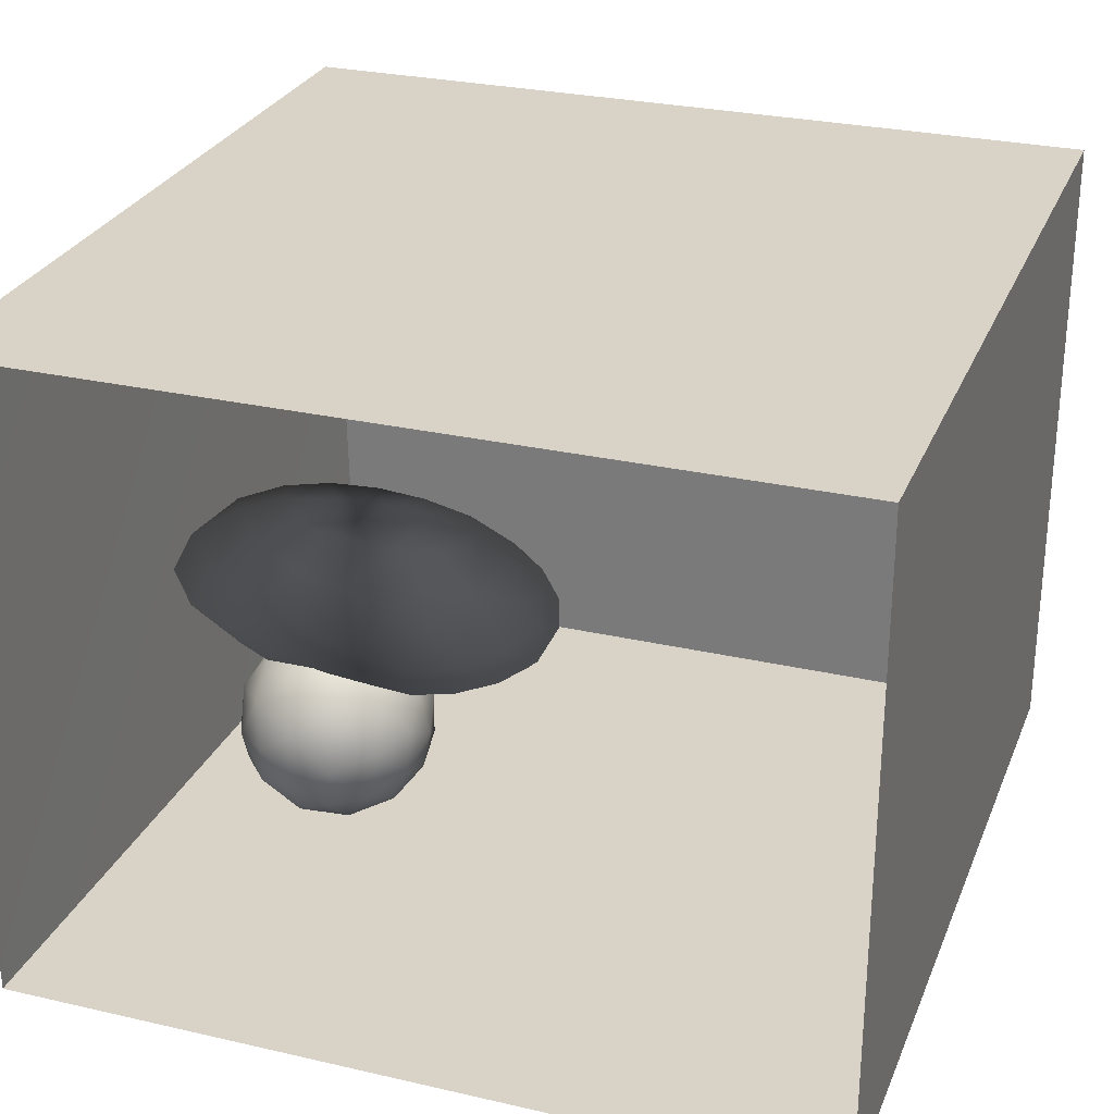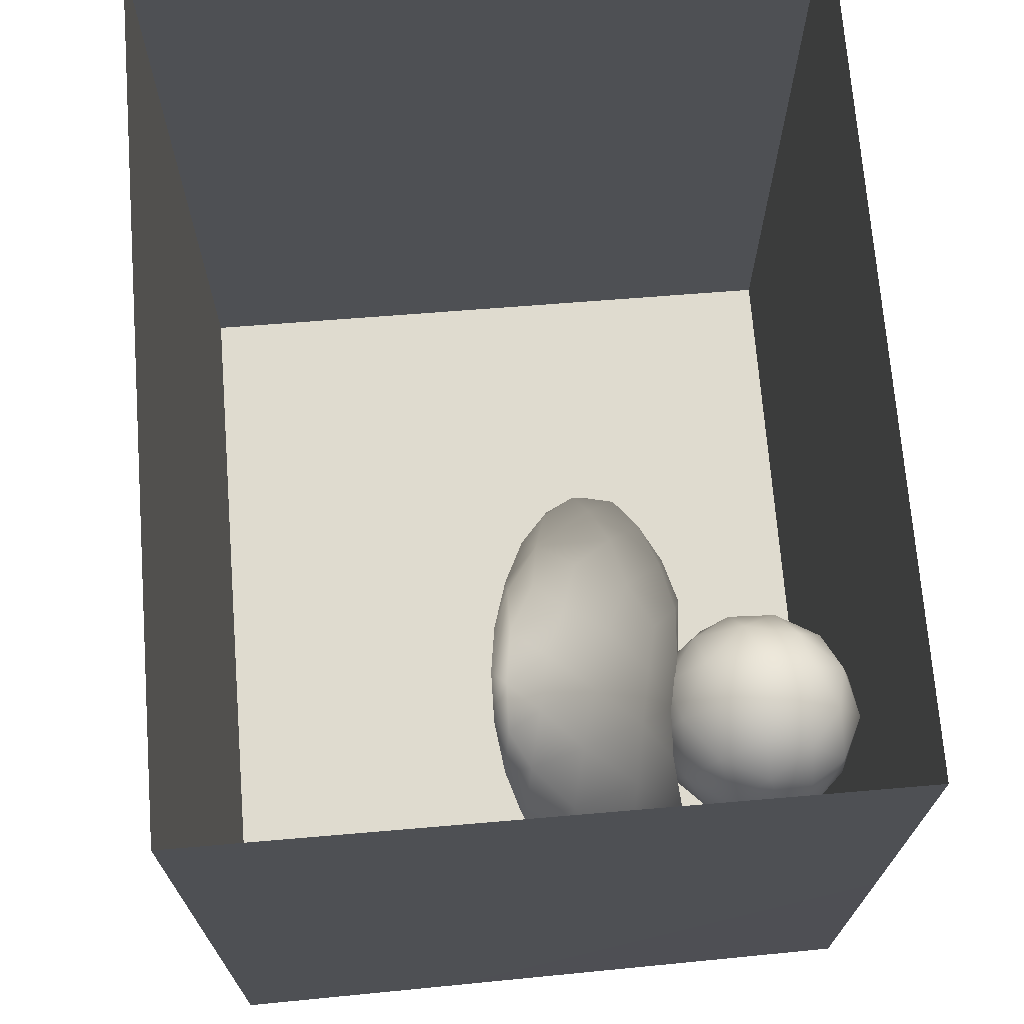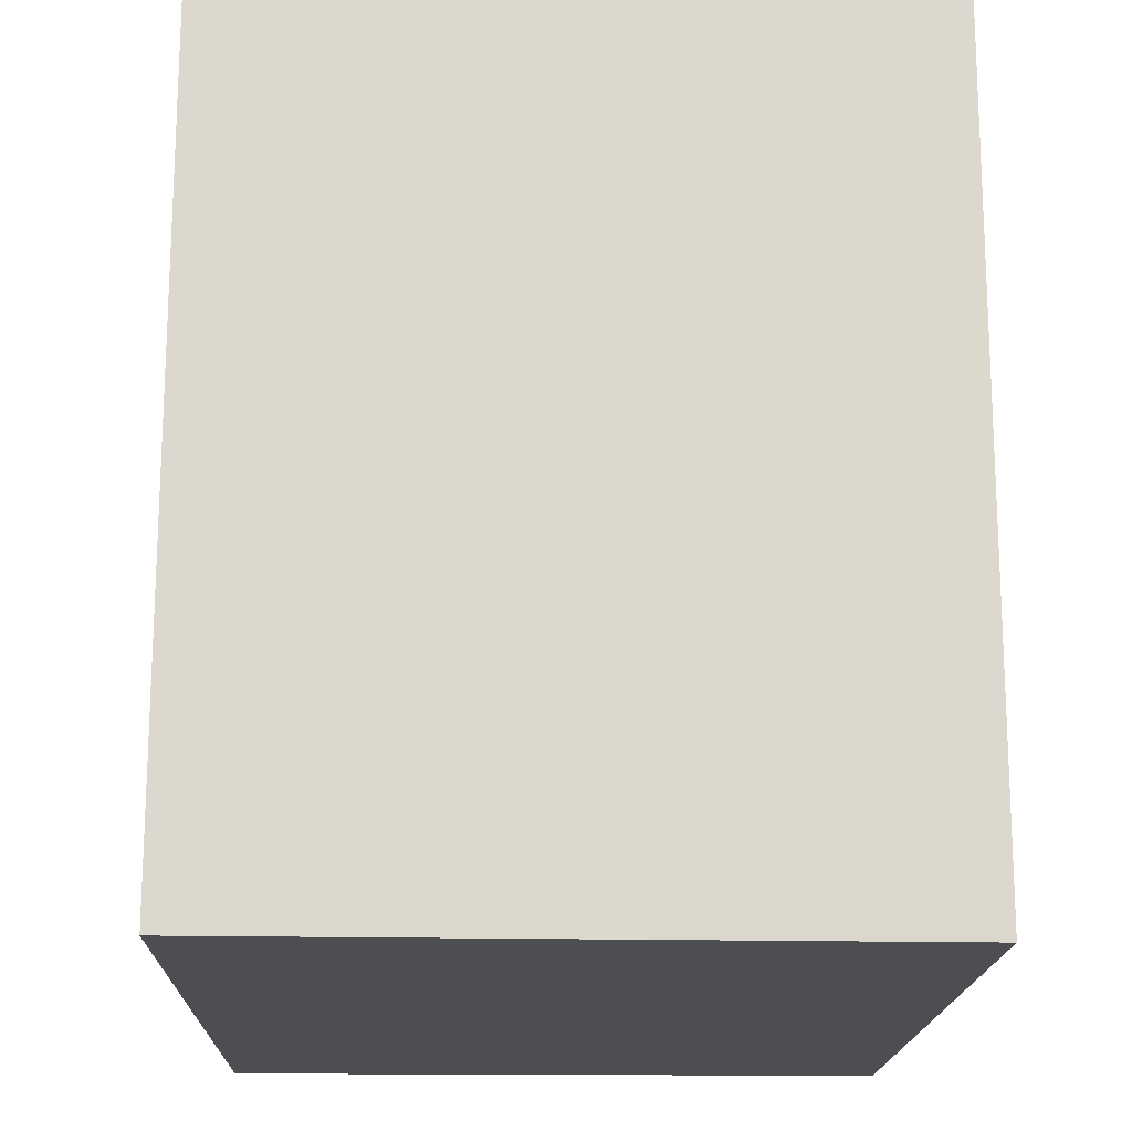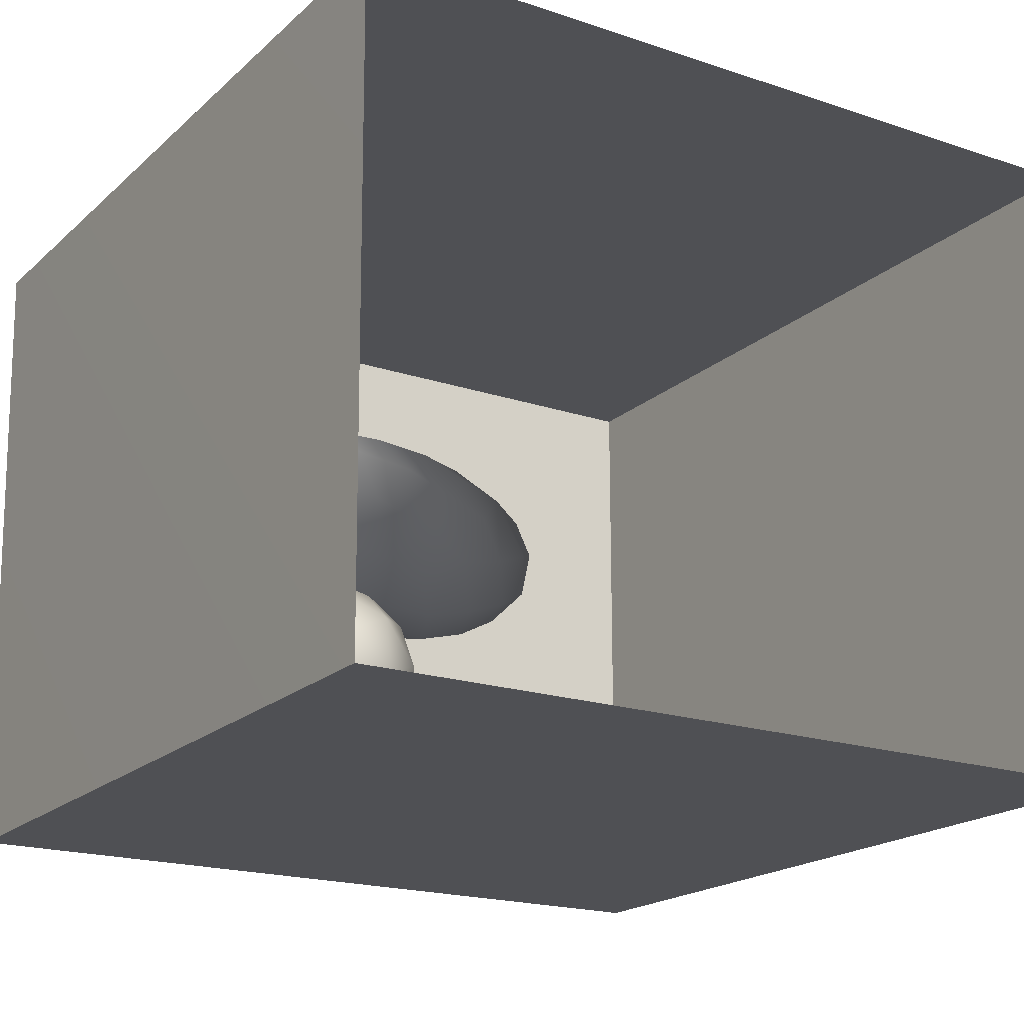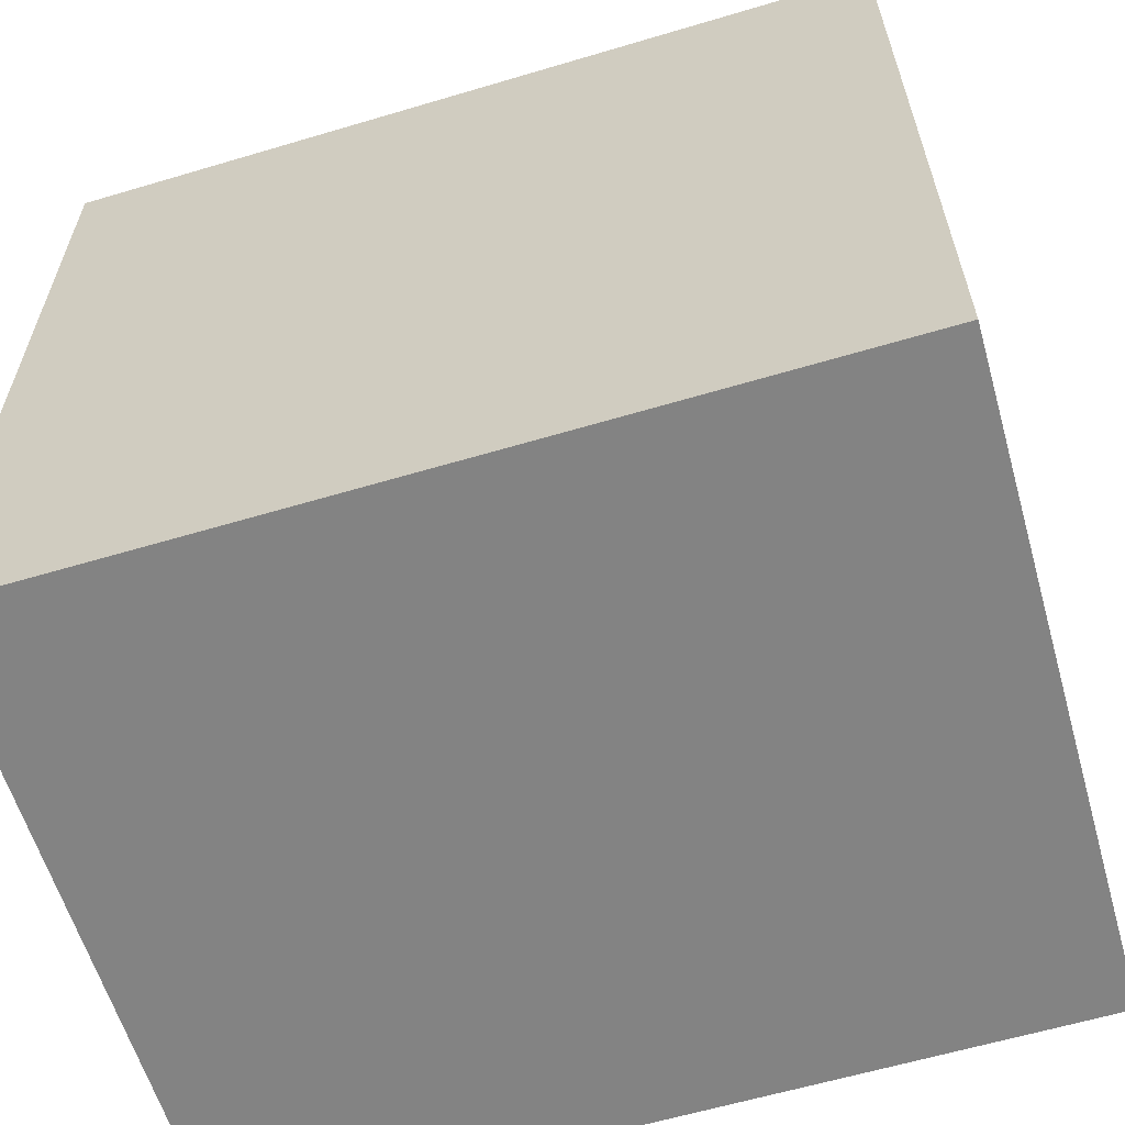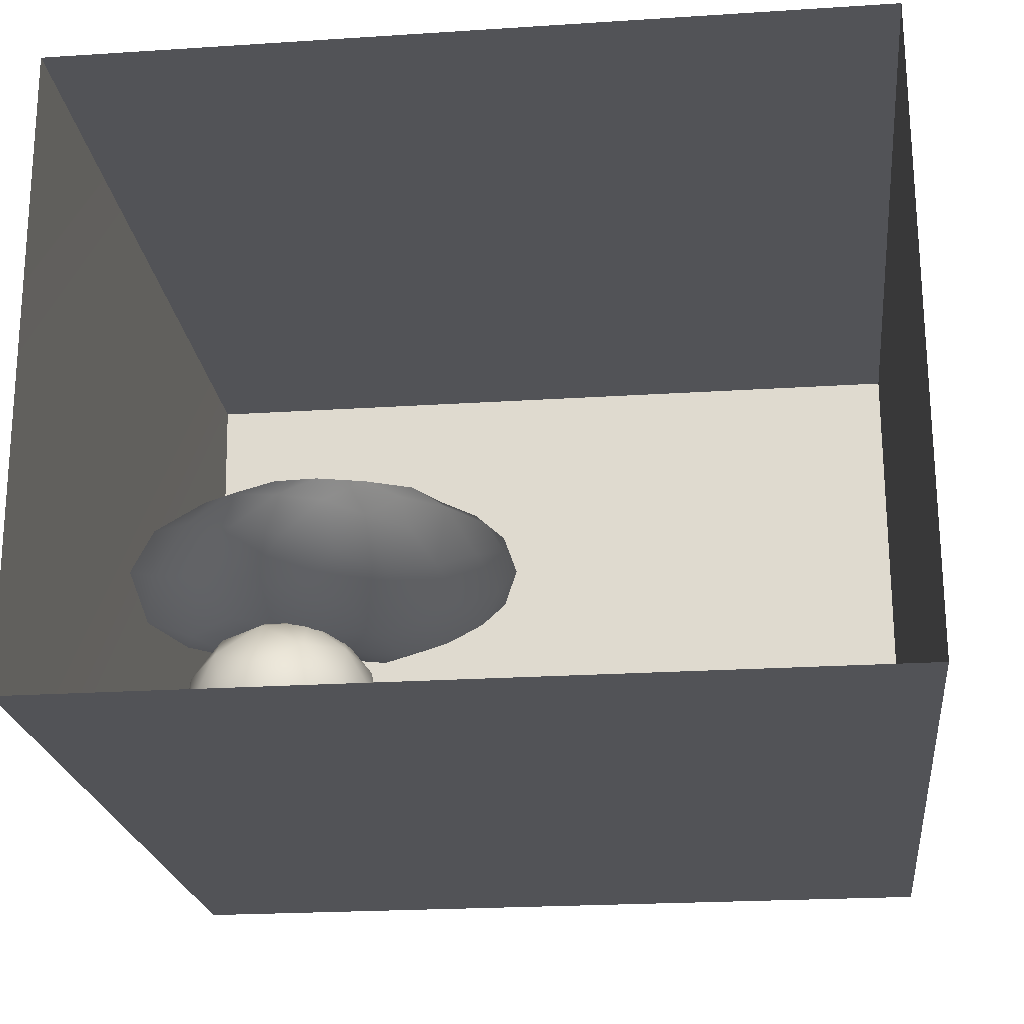
<metadata>
{"format":"obj","ext":"obj","renderer":"f3d","projection":"perspective","resolution":1024,"background":"white","views":[{"elev":27.9,"azim":19.3,"up":"+Y"},{"elev":70.5,"azim":-94.5,"up":"+Z"},{"elev":-17.2,"azim":-91.6,"up":"+Z"},{"elev":-19.2,"azim":-32.2,"up":"+Y"},{"elev":-61.0,"azim":-163.1,"up":"+Z"},{"elev":-22.5,"azim":6.4,"up":"+Y"}]}
</metadata>
<code>
v 0.004798 0.6192 0.0005365
v -0.02761 0.7117 0.0009578
v -0.01837 0.6469 0.07172
v -0.01979 0.655 -0.07003
v -0.06615 0.7233 -0.08052
v -0.1004 0.7775 -1.569e-05
v -0.03127 0.5477 0.05522
v -0.06596 0.7209 0.08399
v -0.03234 0.5553 -0.06545
v -0.08418 0.6323 -0.1417
v -0.08084 0.4846 -0.009299
v -0.08095 0.6149 0.1401
v -0.1189 0.5097 -0.1171
v -0.1162 0.4953 0.09901
v -0.1554 0.752 -0.1325
v -0.1586 0.7481 0.1386
v -0.1717 0.4366 -0.009497
v -0.1828 0.6073 -0.1943
v -0.2232 0.4547 0.1175
v -0.1969 0.8262 -0.008379
v -0.174 0.5734 0.1846
v -0.26 0.7098 -0.2058
v -0.2638 0.8162 -0.1176
v -0.3137 0.8622 -0.001277
v -0.2529 0.8247 0.09421
v -0.2394 0.6639 0.2123
v -0.2698 0.7656 0.1763
v -0.3462 0.6981 0.2301
v -0.297 0.5448 0.2135
v -0.3007 0.5846 -0.2264
v -0.2809 0.4069 -0.004244
v -0.2413 0.4684 -0.1434
v -0.3797 0.8514 -0.1032
v -0.3692 0.8277 0.1418
v -0.354 0.4878 -0.1907
v -0.3847 0.6859 -0.2389
v -0.343 0.7803 -0.1859
v -0.3389 0.4273 0.1149
v -0.3463 0.4235 -0.1061
v -0.4312 0.8788 0.01774
v -0.4468 0.7883 -0.1953
v -0.4013 0.4878 0.1971
v -0.4954 0.8454 0.1328
v -0.4638 0.4507 -0.1485
v -0.4319 0.5652 -0.2389
v -0.4592 0.7477 0.2227
v -0.4608 0.4347 0.111
v -0.4181 0.6012 0.2464
v -0.4052 0.421 -0.005258
v -0.4978 0.8629 -0.09947
v -0.5331 0.683 -0.2484
v -0.556 0.8809 0.01993
v -0.516 0.4896 -0.0006599
v -0.5522 0.5349 -0.2253
v -0.5855 0.773 0.206
v -0.5562 0.6466 0.2503
v -0.5122 0.5135 0.2191
v -0.5552 0.8058 -0.1824
v -0.608 0.8494 0.1168
v -0.6236 0.857 -0.09846
v -0.6156 0.4575 -0.1365
v -0.5876 0.4634 0.1303
v -0.6839 0.8644 0.02804
v -0.6405 0.5399 0.2208
v -0.6893 0.6816 0.2298
v -0.7097 0.8037 0.154
v -0.6569 0.7659 -0.2013
v -0.7458 0.8349 -0.08738
v -0.7755 0.562 0.1971
v -0.7064 0.47 0.1407
v -0.776 0.7393 -0.1833
v -0.679 0.4823 0.01262
v -0.7423 0.4518 -0.1004
v -0.8714 0.7812 -0.08188
v -0.8066 0.8264 0.04796
v -0.8174 0.7133 0.1787
v -0.8157 0.4544 0.06219
v -0.7012 0.5944 -0.2272
v -0.9033 0.5905 0.1448
v -0.8599 0.6564 -0.1751
v -0.8192 0.5338 -0.1656
v -0.8578 0.473 -0.06956
v -0.9289 0.7445 0.06784
v -0.9726 0.6791 -0.07473
v -0.9168 0.5544 -0.1183
v -0.946 0.5142 0.01172
v -0.9868 0.6348 0.06597
v -0.1888 0.6404 0.01041
v -0.4047 0.636 -0.002984
v -0.84 0.6197 0.006644
v -0.6716 0.7058 -0.1067
v -0.7658 0.6415 -0.1076
v -0.7243 0.6269 0.1272
v -0.7219 0.5616 -0.03735
v -0.7117 0.7069 0.02134
v -0.5669 0.7371 0.07911
v -0.5814 0.5838 -0.05305
v -0.6214 0.6264 0.1159
v -0.7859 0.7266 -0.07042
v -0.5638 0.7436 -0.07482
g leftSphere
f 75 76 66
f 77 82 73
f 46 43 55
f 72 77 73
f 43 59 55
f 77 86 82
f 53 44 49
f 8 12 3
f 3 12 7
f 2 8 3
f 74 84 83
f 74 68 71
f 79 87 86
f 2 4 5
f 38 47 49
f 76 83 79
f 50 58 60
f 46 34 43
f 30 22 18
f 75 66 63
f 20 25 16
f 6 15 20
f 52 50 60
f 2 3 1
f 36 45 51
f 66 55 59
f 16 26 21
f 16 25 27
f 50 52 40
f 13 10 9
f 24 25 20
f 44 39 49
f 14 19 17
f 24 23 33
f 31 19 38
f 22 15 18
f 43 34 40
f 31 39 32
f 16 8 6
f 21 26 29
f 57 56 64
f 47 62 53
f 3 7 1
f 29 48 42
f 30 45 36
f 76 69 65
f 28 34 46
f 17 11 14
f 46 56 48
f 84 80 85
f 43 52 59
f 77 69 79
f 56 55 65
f 67 51 78
f 75 83 76
f 17 32 13
f 48 28 46
f 6 8 2
f 79 69 76
f 44 45 35
f 5 6 2
f 16 12 8
f 58 41 51
f 21 12 16
f 48 56 57
f 58 51 67
f 23 15 22
f 27 34 28
f 73 81 78
f 14 12 21
f 10 15 5
f 80 84 74
f 29 19 21
f 70 77 72
f 24 34 25
f 28 26 27
f 49 39 31
f 40 33 50
f 83 84 87
f 5 15 6
f 17 19 31
f 38 29 42
f 49 47 53
f 68 67 71
f 9 11 13
f 42 47 38
f 65 66 76
f 1 4 2
f 85 81 82
f 68 60 67
f 16 6 20
f 79 86 77
f 13 11 17
f 86 85 82
f 39 44 35
f 64 56 65
f 78 61 73
f 79 83 87
f 54 61 78
f 87 84 86
f 73 61 72
f 84 85 86
f 48 57 42
f 59 63 66
f 25 34 27
f 14 11 7
f 28 48 29
f 29 26 28
f 51 54 78
f 70 62 64
f 20 23 24
f 54 45 44
f 32 30 18
f 74 75 68
f 71 80 74
f 65 55 66
f 74 83 75
f 56 46 55
f 53 72 61
f 71 78 80
f 62 47 57
f 71 67 78
f 58 67 60
f 80 81 85
f 13 18 10
f 59 52 63
f 21 19 14
f 44 53 61
f 9 4 1
f 77 70 69
f 37 23 22
f 1 7 9
f 5 4 10
f 62 57 64
f 80 78 81
f 33 23 37
f 40 34 24
f 32 18 13
f 50 41 58
f 75 63 68
f 37 41 33
f 10 4 9
f 7 11 9
f 63 52 60
f 57 47 42
f 49 31 38
f 35 32 39
f 31 32 17
f 73 82 81
f 30 32 35
f 20 15 23
f 27 26 16
f 35 45 30
f 36 37 22
f 7 12 14
f 36 41 37
f 18 15 10
f 70 64 69
f 33 41 50
f 54 44 61
f 24 33 40
f 51 45 54
f 40 52 43
f 38 19 29
f 51 41 36
f 72 62 70
f 22 30 36
f 53 62 72
f 69 64 65
f 63 60 68
v -0.5875 0.25 0
v -0.3375 0.25 0
v -0.3639 0.3618 0
v -0.3563 0.2986 0.08187
v -0.3653 0.3047 -0.1006
v -0.4035 0.3998 -0.07876
v -0.4327 0.4461 0.009191
v -0.3639 0.1884 0.09343
v -0.4106 0.388 0.1104
v -0.3675 0.1916 -0.1033
v -0.3585 0.1498 -8.755e-05
v -0.4211 0.2517 -0.1866
v -0.4442 0.3644 -0.1699
v -0.4851 0.4553 -0.09934
v -0.4094 0.2741 0.1738
v -0.5273 0.4926 -0.006295
v -0.4427 0.1371 -0.1697
v -0.436 0.1464 0.1697
v -0.5119 0.4644 0.104
v -0.4147 0.08009 0.06147
v -0.5002 0.3742 0.1986
v -0.4134 0.0815 -0.06174
v -0.5965 0.4833 -0.08926
v -0.5029 0.1961 -0.229
v -0.5492 0.415 -0.1838
v -0.5182 0.3029 -0.2343
v -0.5068 0.2362 0.2362
v -0.5332 0.122 0.2078
v -0.5008 0.04827 -0.1195
v -0.6272 0.4944 0.03432
v -0.5147 0.0433 0.1203
v -0.5564 0.1021 -0.1991
v -0.6521 0.4311 -0.1598
v -0.502 0.01518 -0.007365
v -0.6067 0.3224 0.2385
v -0.7093 0.4586 -0.06459
v -0.6208 0.4404 0.1585
v -0.6098 0.2073 -0.2453
v -0.6151 0.1857 0.24
v -0.6041 0.02082 -0.0985
v -0.738 0.44 0.06104
v -0.6256 0.06837 0.1675
v -0.6395 0.3351 -0.2293
v -0.7003 0.2569 0.223
v -0.7983 0.3769 -0.04453
v -0.7289 0.364 0.1717
v -0.6823 0.1056 -0.1807
v -0.6181 0.005694 0.04337
v -0.7402 0.3706 -0.157
v -0.7259 0.2395 -0.2079
v -0.7161 0.1473 0.1882
v -0.8113 0.3382 0.06798
v -0.7263 0.04958 -0.05535
v -0.7281 0.0603 0.08217
v -0.7816 0.2498 0.1576
v -0.7904 0.1614 -0.1161
v -0.8002 0.2782 -0.1284
v -0.789 0.147 0.1063
v -0.835 0.2508 -0.03502
v -0.806 0.1284 0.0009649
v -0.8277 0.222 0.06329
g rightSphere
f 160 161 159
f 159 161 152
f 156 160 159
f 134 120 131
f 153 156 147
f 155 158 151
f 139 128 127
f 116 123 130
f 112 117 124
f 150 149 143
f 126 112 124
f 139 127 135
f 152 155 146
f 120 111 108
f 110 105 102
f 132 117 129
f 138 126 124
f 106 105 113
f 127 128 118
f 137 130 141
f 121 115 109
f 141 152 146
f 131 120 118
f 128 139 142
f 149 145 136
f 122 117 110
f 123 116 114
f 153 147 140
f 129 134 140
f 132 129 140
f 108 115 118
f 148 153 140
f 115 127 118
f 103 106 107
f 160 156 153
f 126 125 113
f 121 109 119
f 136 145 141
f 111 122 110
f 117 112 110
f 134 122 120
f 131 128 142
f 148 131 142
f 128 131 118
f 156 159 157
f 150 138 147
f 133 149 136
f 158 154 151
f 106 114 107
f 148 134 131
f 123 114 125
f 154 142 151
f 160 154 158
f 121 127 115
f 108 111 102
f 109 103 107
f 127 121 135
f 142 139 151
f 104 115 108
f 161 160 158
f 154 148 142
f 138 143 126
f 145 149 157
f 105 112 113
f 156 150 147
f 112 105 110
f 135 137 146
f 123 136 130
f 145 159 152
f 144 139 135
f 149 150 157
f 114 116 107
f 144 155 151
f 123 133 136
f 116 119 107
f 161 155 152
f 149 133 143
f 109 104 103
f 138 150 143
f 133 123 125
f 148 154 153
f 134 148 140
f 132 138 124
f 104 108 102
f 122 134 129
f 137 119 130
f 111 110 102
f 125 114 113
f 144 135 146
f 139 144 151
f 138 132 147
f 103 104 102
f 130 136 141
f 141 145 152
f 137 121 119
f 154 160 153
f 122 111 120
f 112 126 113
f 150 156 157
f 117 122 129
f 115 104 109
f 119 109 107
f 105 106 103
f 119 116 130
f 147 132 140
f 121 137 135
f 105 103 102
f 143 133 125
f 159 145 157
f 114 106 113
f 120 108 118
f 137 141 146
f 155 144 146
f 126 143 125
f 155 161 158
f 117 132 124
v   1 0 -1.04
v  -0.99 0 -1.04
v  -1.01 0  0.99
v   1 0  0.99
g floor
f 162 163 164
f 164 165 162
v   1 1.59 -1.04
v   1 1.59  0.99
v  -1.02 1.59  0.99
v  -1.02 1.59 -1.04
g ceiling
f 166 167 168
f 168 169 166
v   1 1.59 -1.04
v  -1.02 1.59 -1.04
v  -0.99 0 -1.04
v   1 0 -1.04
g backWall
f 170 171 172
f 172 173 170
v  1 1.59 0.99
v  1 1.59 -1.04
v  1 0 -1.04
v  1 0 0.99
g rightWall
f 174 175 176
f 176 177 174
v  -1.02 1.59 -1.04
v  -1.02 1.59 0.99
v  -1.01 0 0.99
v  -0.99 0 -1.04
g leftWall
f 178 179 180
f 180 181 178
v  0.23 1.58 -0.22
v  0.23 1.58 0.16
v  -0.24 1.58 0.16
v  -0.24 1.58 -0.22
g light
f 182 183 184
f 184 185 182

</code>
